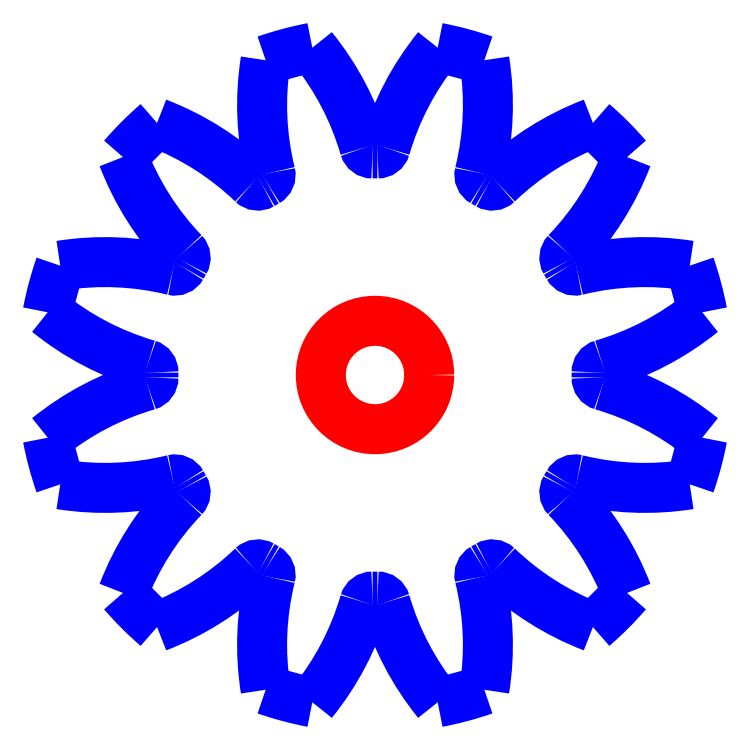
<metadata>
{"format":"dxf","ext":"dxf","renderer":"ezdxf+matplotlib","layout":"modelspace","background":"white","min_lineweight":24,"dpi":150}
</metadata>
<code>
0
SECTION
2
ENTITIES
0
CIRCLE
8
CUTOUTS
10
1.311e-16
20
2.075e-17
30
0
40
0.03642
210
0
220
0
230
1
0
ARC
8
PERIMETER
10
0.1328
20
-0.07871
30
0
40
0.005439
210
0
220
0
230
1
50
149.3
51
223.8
0
ARC
8
PERIMETER
10
-0.009382
20
-0.2149
30
0
40
0.1914
210
0
220
-0
230
1
50
20.94
51
43.76
0
ARC
8
PERIMETER
10
2.623e-16
20
4.149e-17
30
0
40
0.2239
210
-0
220
0
230
1
50
310.8
51
319.2
0
ARC
8
PERIMETER
10
0.2149
20
0.009382
30
0
40
0.1914
210
0
220
0
230
1
50
226.2
51
249.1
0
ARC
8
PERIMETER
10
0.07871
20
-0.1328
30
0
40
0.005439
210
0
220
-0
230
1
50
46.24
51
120.7
0
ARC
8
PERIMETER
10
2.623e-16
20
4.149e-17
30
0
40
0.1489
210
-0
220
0
230
1
50
299.3
51
300.7
0
ARC
8
PERIMETER
10
0.07565
20
-0.1346
30
0
40
0.005439
210
0
220
0
230
1
50
119.3
51
193.8
0
ARC
8
PERIMETER
10
-0.1156
20
-0.1814
30
0
40
0.1914
210
-0
220
0
230
1
50
-9.056
51
13.76
0
ARC
8
PERIMETER
10
2.623e-16
20
4.149e-17
30
0
40
0.2239
210
-0
220
0
230
1
50
280.8
51
289.2
0
ARC
8
PERIMETER
10
0.1908
20
-0.09932
30
0
40
0.1914
210
0
220
0
230
1
50
196.2
51
219.1
0
ARC
8
PERIMETER
10
0.001765
20
-0.1544
30
0
40
0.005439
210
0
220
-0
230
1
50
16.24
51
90.66
0
ARC
8
PERIMETER
10
2.623e-16
20
4.149e-17
30
0
40
0.1489
210
0
220
0
230
1
50
269.3
51
270.7
0
ARC
8
PERIMETER
10
-0.001765
20
-0.1544
30
0
40
0.005439
210
0
220
-0
230
1
50
89.34
51
163.8
0
ARC
8
PERIMETER
10
-0.1908
20
-0.09932
30
0
40
0.1914
210
-0
220
0
230
1
50
320.9
51
343.8
0
ARC
8
PERIMETER
10
2.623e-16
20
4.149e-17
30
0
40
0.2239
210
0
220
0
230
1
50
250.8
51
259.2
0
ARC
8
PERIMETER
10
0.1156
20
-0.1814
30
0
40
0.1914
210
0
220
0
230
1
50
166.2
51
189.1
0
ARC
8
PERIMETER
10
-0.07565
20
-0.1346
30
0
40
0.005439
210
-0
220
0
230
1
50
-13.76
51
60.66
0
ARC
8
PERIMETER
10
2.623e-16
20
4.149e-17
30
0
40
0.1489
210
0
220
0
230
1
50
239.3
51
240.7
0
ARC
8
PERIMETER
10
-0.07871
20
-0.1328
30
0
40
0.005439
210
0
220
-0
230
1
50
59.34
51
133.8
0
ARC
8
PERIMETER
10
-0.2149
20
0.009382
30
0
40
0.1914
210
-0
220
0
230
1
50
290.9
51
313.8
0
ARC
8
PERIMETER
10
2.623e-16
20
4.149e-17
30
0
40
0.2239
210
0
220
0
230
1
50
220.8
51
229.2
0
ARC
8
PERIMETER
10
0.009382
20
-0.2149
30
0
40
0.1914
210
0
220
0
230
1
50
136.2
51
159.1
0
ARC
8
PERIMETER
10
-0.1328
20
-0.07871
30
0
40
0.005439
210
-0
220
0
230
1
50
-43.76
51
30.66
0
ARC
8
PERIMETER
10
2.623e-16
20
4.149e-17
30
0
40
0.1489
210
0
220
0
230
1
50
209.3
51
210.7
0
ARC
8
PERIMETER
10
-0.1346
20
-0.07565
30
0
40
0.005439
210
0
220
-0
230
1
50
29.34
51
103.8
0
ARC
8
PERIMETER
10
-0.1814
20
0.1156
30
0
40
0.1914
210
0
220
0
230
1
50
260.9
51
283.8
0
ARC
8
PERIMETER
10
2.623e-16
20
4.149e-17
30
0
40
0.2239
210
0
220
0
230
1
50
190.8
51
199.2
0
ARC
8
PERIMETER
10
-0.09932
20
-0.1908
30
0
40
0.1914
210
0
220
0
230
1
50
106.2
51
129.1
0
ARC
8
PERIMETER
10
-0.1544
20
-0.001765
30
0
40
0.005439
210
-0
220
0
230
1
50
-73.76
51
0.655
0
ARC
8
PERIMETER
10
2.623e-16
20
4.149e-17
30
0
40
0.1489
210
0
220
0
230
1
50
179.3
51
180.7
0
ARC
8
PERIMETER
10
-0.1544
20
0.001765
30
0
40
0.005439
210
-0
220
0
230
1
50
-0.655
51
73.76
0
ARC
8
PERIMETER
10
-0.09932
20
0.1908
30
0
40
0.1914
210
0
220
0
230
1
50
230.9
51
253.8
0
ARC
8
PERIMETER
10
2.623e-16
20
4.149e-17
30
0
40
0.2239
210
0
220
0
230
1
50
160.8
51
169.2
0
ARC
8
PERIMETER
10
-0.1814
20
-0.1156
30
0
40
0.1914
210
0
220
-0
230
1
50
76.24
51
99.06
0
ARC
8
PERIMETER
10
-0.1346
20
0.07565
30
0
40
0.005439
210
0
220
0
230
1
50
256.2
51
330.7
0
ARC
8
PERIMETER
10
2.623e-16
20
4.149e-17
30
0
40
0.1489
210
0
220
0
230
1
50
149.3
51
150.7
0
ARC
8
PERIMETER
10
-0.1328
20
0.07871
30
0
40
0.005439
210
-0
220
0
230
1
50
-30.66
51
43.76
0
ARC
8
PERIMETER
10
0.009382
20
0.2149
30
0
40
0.1914
210
0
220
0
230
1
50
200.9
51
223.8
0
ARC
8
PERIMETER
10
2.623e-16
20
4.149e-17
30
0
40
0.2239
210
0
220
0
230
1
50
130.8
51
139.2
0
ARC
8
PERIMETER
10
-0.2149
20
-0.009382
30
0
40
0.1914
210
0
220
-0
230
1
50
46.24
51
69.06
0
ARC
8
PERIMETER
10
-0.07871
20
0.1328
30
0
40
0.005439
210
0
220
0
230
1
50
226.2
51
300.7
0
ARC
8
PERIMETER
10
2.623e-16
20
4.149e-17
30
0
40
0.1489
210
0
220
0
230
1
50
119.3
51
120.7
0
ARC
8
PERIMETER
10
-0.07565
20
0.1346
30
0
40
0.005439
210
-0
220
0
230
1
50
-60.66
51
13.76
0
ARC
8
PERIMETER
10
0.1156
20
0.1814
30
0
40
0.1914
210
0
220
0
230
1
50
170.9
51
193.8
0
ARC
8
PERIMETER
10
2.623e-16
20
4.149e-17
30
0
40
0.2239
210
0
220
0
230
1
50
100.8
51
109.2
0
ARC
8
PERIMETER
10
-0.1908
20
0.09932
30
0
40
0.1914
210
0
220
-0
230
1
50
16.24
51
39.06
0
ARC
8
PERIMETER
10
-0.001765
20
0.1544
30
0
40
0.005439
210
0
220
0
230
1
50
196.2
51
270.7
0
ARC
8
PERIMETER
10
2.623e-16
20
4.149e-17
30
0
40
0.1489
210
0
220
-0
230
1
50
89.34
51
90.66
0
ARC
8
PERIMETER
10
0.001765
20
0.1544
30
0
40
0.005439
210
0
220
0
230
1
50
269.3
51
343.8
0
ARC
8
PERIMETER
10
0.1908
20
0.09932
30
0
40
0.1914
210
0
220
0
230
1
50
140.9
51
163.8
0
ARC
8
PERIMETER
10
2.623e-16
20
4.149e-17
30
0
40
0.2239
210
0
220
-0
230
1
50
70.84
51
79.16
0
ARC
8
PERIMETER
10
-0.1156
20
0.1814
30
0
40
0.1914
210
-0
220
0
230
1
50
-13.76
51
9.056
0
ARC
8
PERIMETER
10
0.07565
20
0.1346
30
0
40
0.005439
210
0
220
0
230
1
50
166.2
51
240.7
0
ARC
8
PERIMETER
10
2.623e-16
20
4.149e-17
30
0
40
0.1489
210
0
220
-0
230
1
50
59.34
51
60.66
0
ARC
8
PERIMETER
10
0.07871
20
0.1328
30
0
40
0.005439
210
0
220
0
230
1
50
239.3
51
313.8
0
ARC
8
PERIMETER
10
0.2149
20
-0.009382
30
0
40
0.1914
210
0
220
0
230
1
50
110.9
51
133.8
0
ARC
8
PERIMETER
10
2.623e-16
20
4.149e-17
30
0
40
0.2239
210
0
220
-0
230
1
50
40.84
51
49.16
0
ARC
8
PERIMETER
10
-0.009382
20
0.2149
30
0
40
0.1914
210
-0
220
0
230
1
50
316.2
51
339.1
0
ARC
8
PERIMETER
10
0.1328
20
0.07871
30
0
40
0.005439
210
0
220
0
230
1
50
136.2
51
210.7
0
ARC
8
PERIMETER
10
2.623e-16
20
4.149e-17
30
0
40
0.1489
210
0
220
-0
230
1
50
29.34
51
30.66
0
ARC
8
PERIMETER
10
0.1346
20
0.07565
30
0
40
0.005439
210
0
220
0
230
1
50
209.3
51
283.8
0
ARC
8
PERIMETER
10
0.1814
20
-0.1156
30
0
40
0.1914
210
0
220
-0
230
1
50
80.94
51
103.8
0
ARC
8
PERIMETER
10
2.623e-16
20
4.149e-17
30
0
40
0.2239
210
0
220
-0
230
1
50
10.84
51
19.16
0
ARC
8
PERIMETER
10
0.09932
20
0.1908
30
0
40
0.1914
210
-0
220
0
230
1
50
286.2
51
309.1
0
ARC
8
PERIMETER
10
0.1544
20
0.001765
30
0
40
0.005439
210
0
220
0
230
1
50
106.2
51
180.7
0
ARC
8
PERIMETER
10
2.623e-16
20
4.149e-17
30
0
40
0.1489
210
-0
220
0
230
1
50
-0.655
51
0.655
0
ARC
8
PERIMETER
10
0.1544
20
-0.001765
30
0
40
0.005439
210
0
220
0
230
1
50
179.3
51
253.8
0
ARC
8
PERIMETER
10
0.09932
20
-0.1908
30
0
40
0.1914
210
0
220
-0
230
1
50
50.94
51
73.76
0
ARC
8
PERIMETER
10
2.623e-16
20
4.149e-17
30
0
40
0.2239
210
-0
220
0
230
1
50
340.8
51
349.2
0
ARC
8
PERIMETER
10
0.1814
20
0.1156
30
0
40
0.1914
210
0
220
0
230
1
50
256.2
51
279.1
0
ARC
8
PERIMETER
10
0.1346
20
-0.07565
30
0
40
0.005439
210
0
220
-0
230
1
50
76.24
51
150.7
0
ARC
8
PERIMETER
10
2.623e-16
20
4.149e-17
30
0
40
0.1489
210
-0
220
0
230
1
50
329.3
51
330.7
0
ENDSEC
0
EOF

</code>
